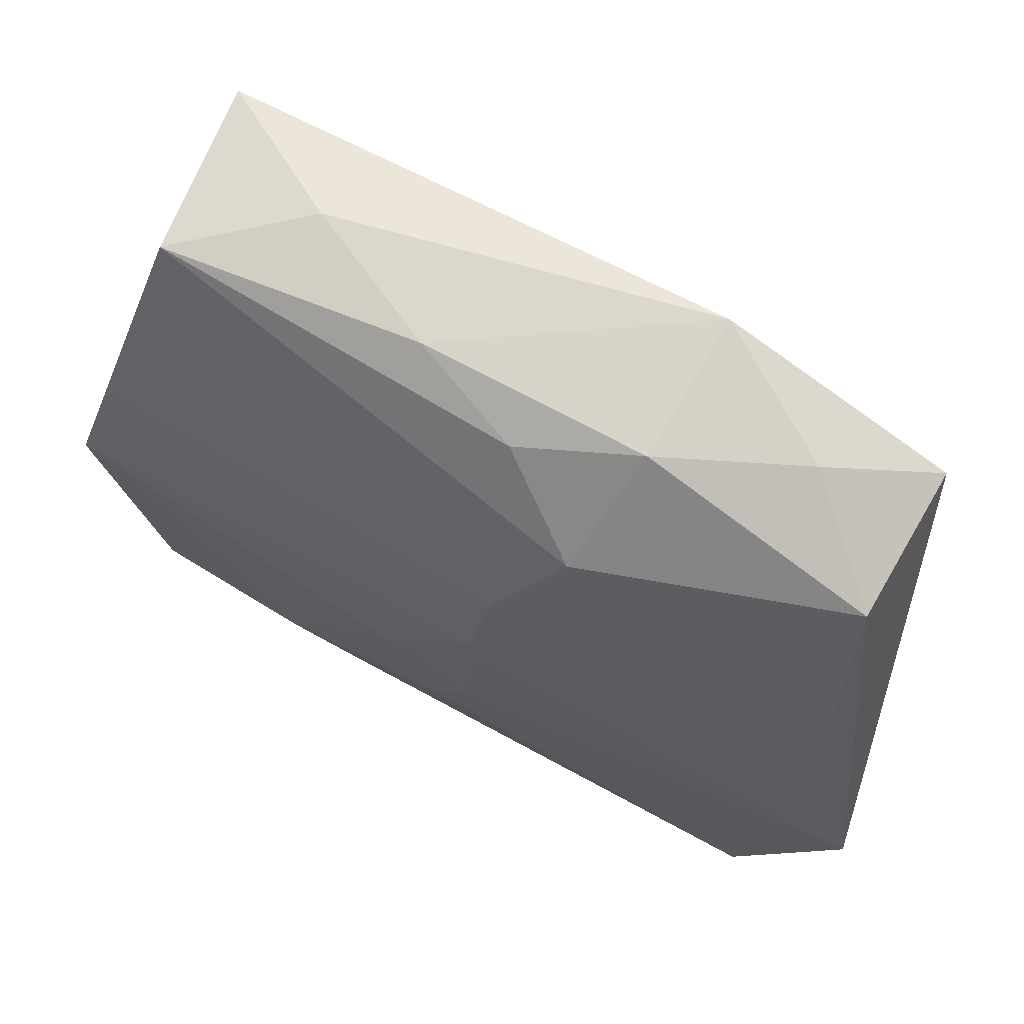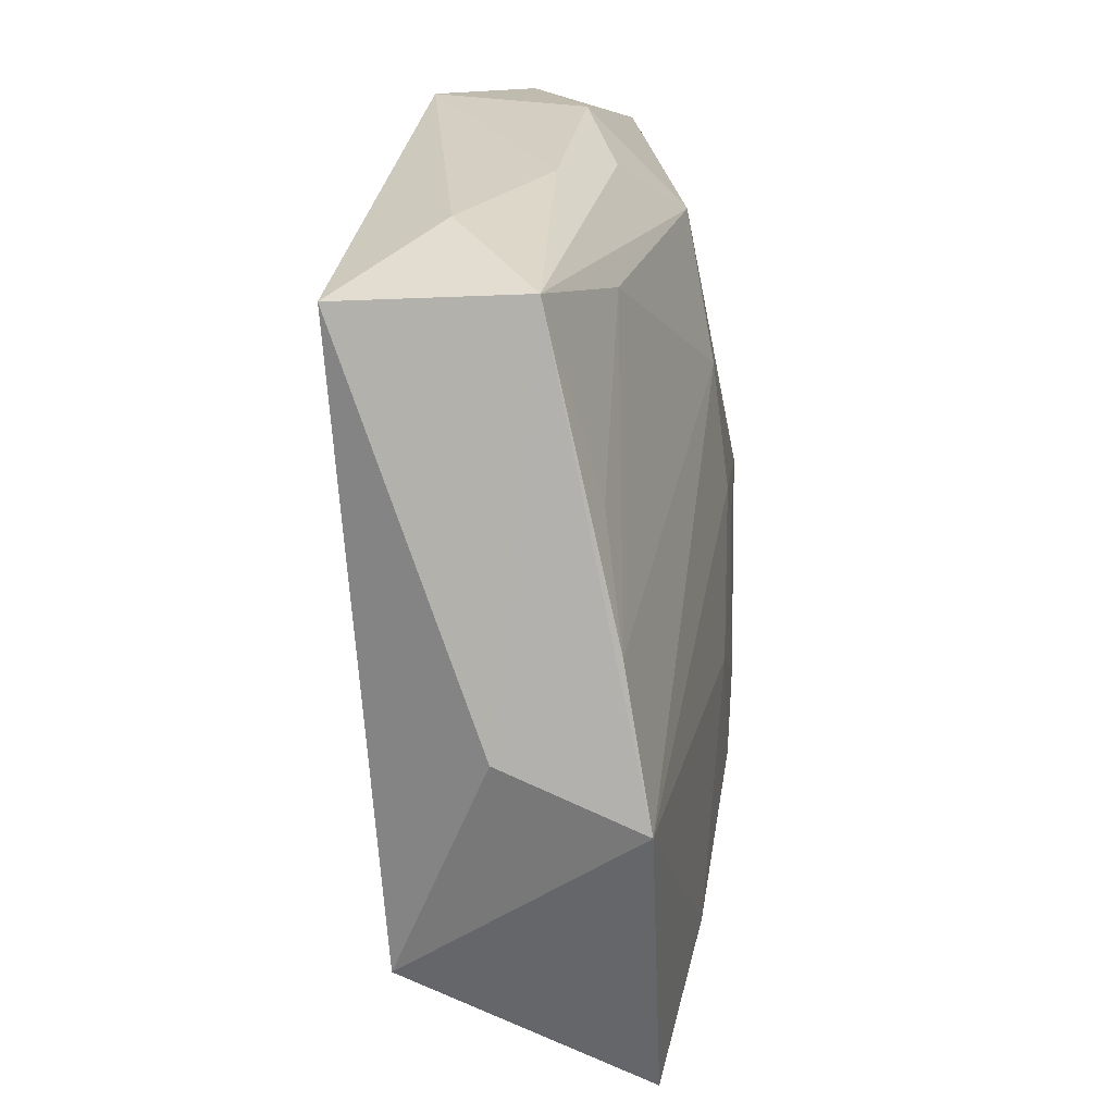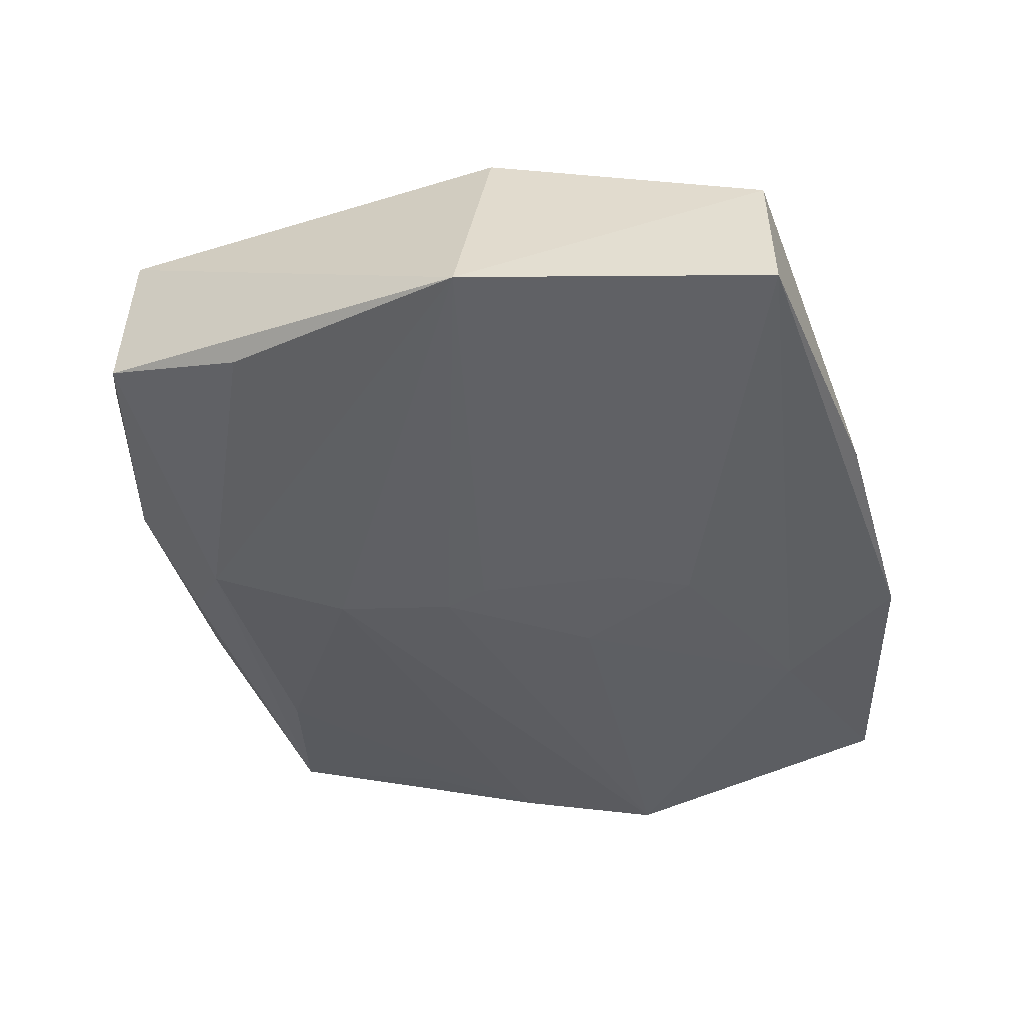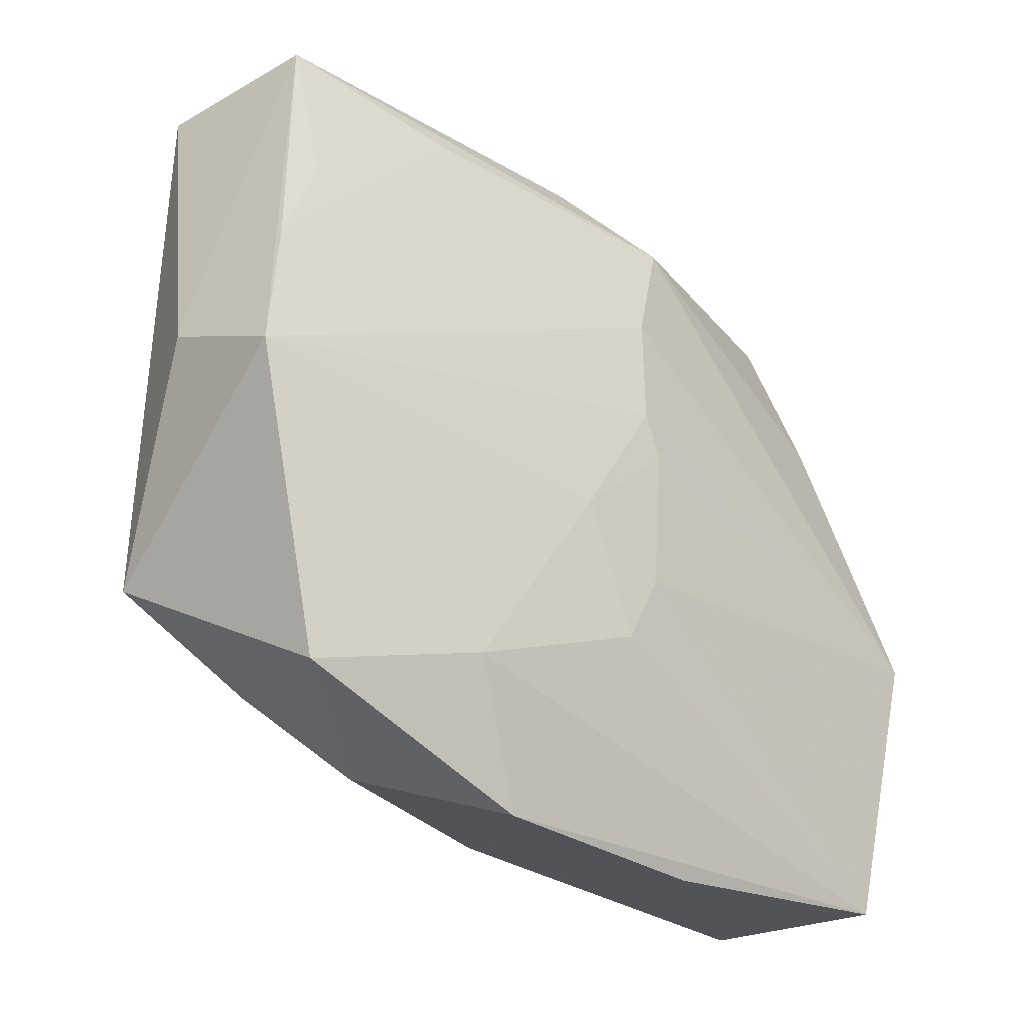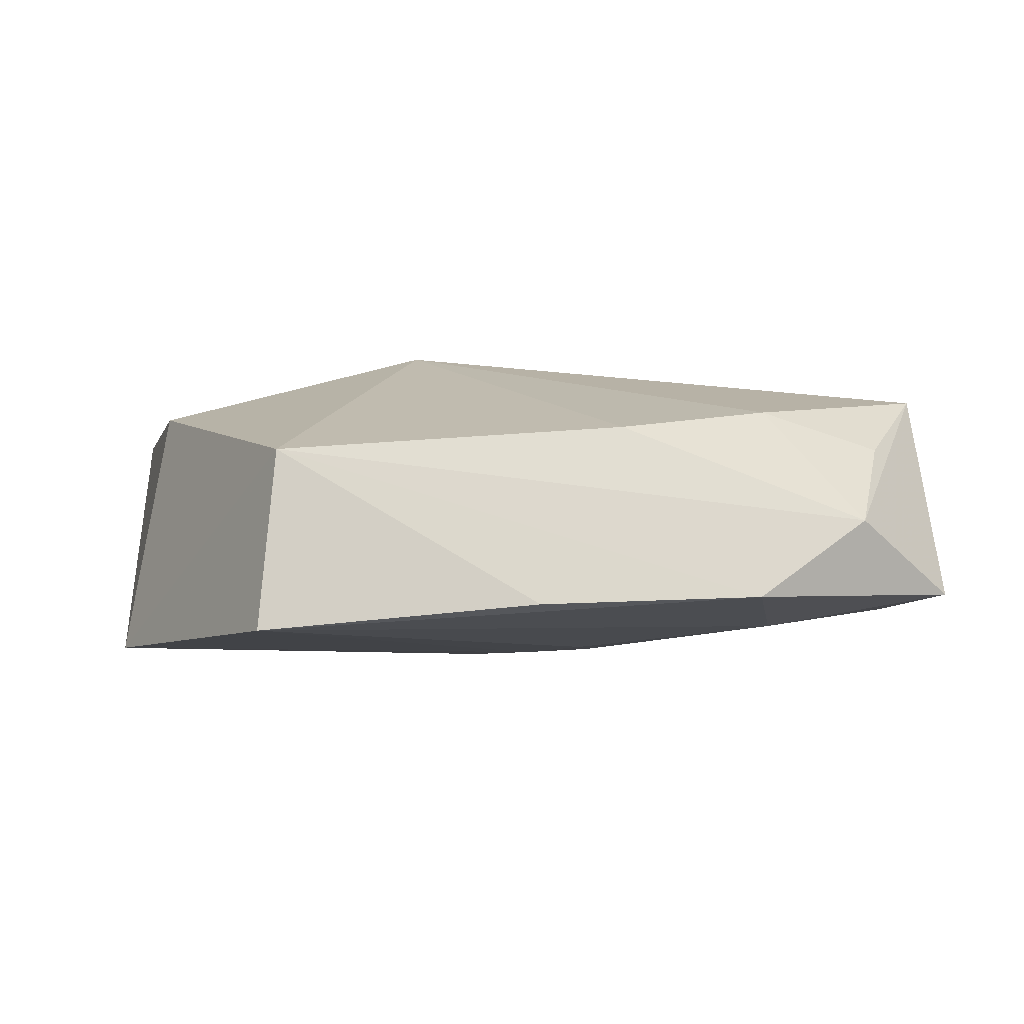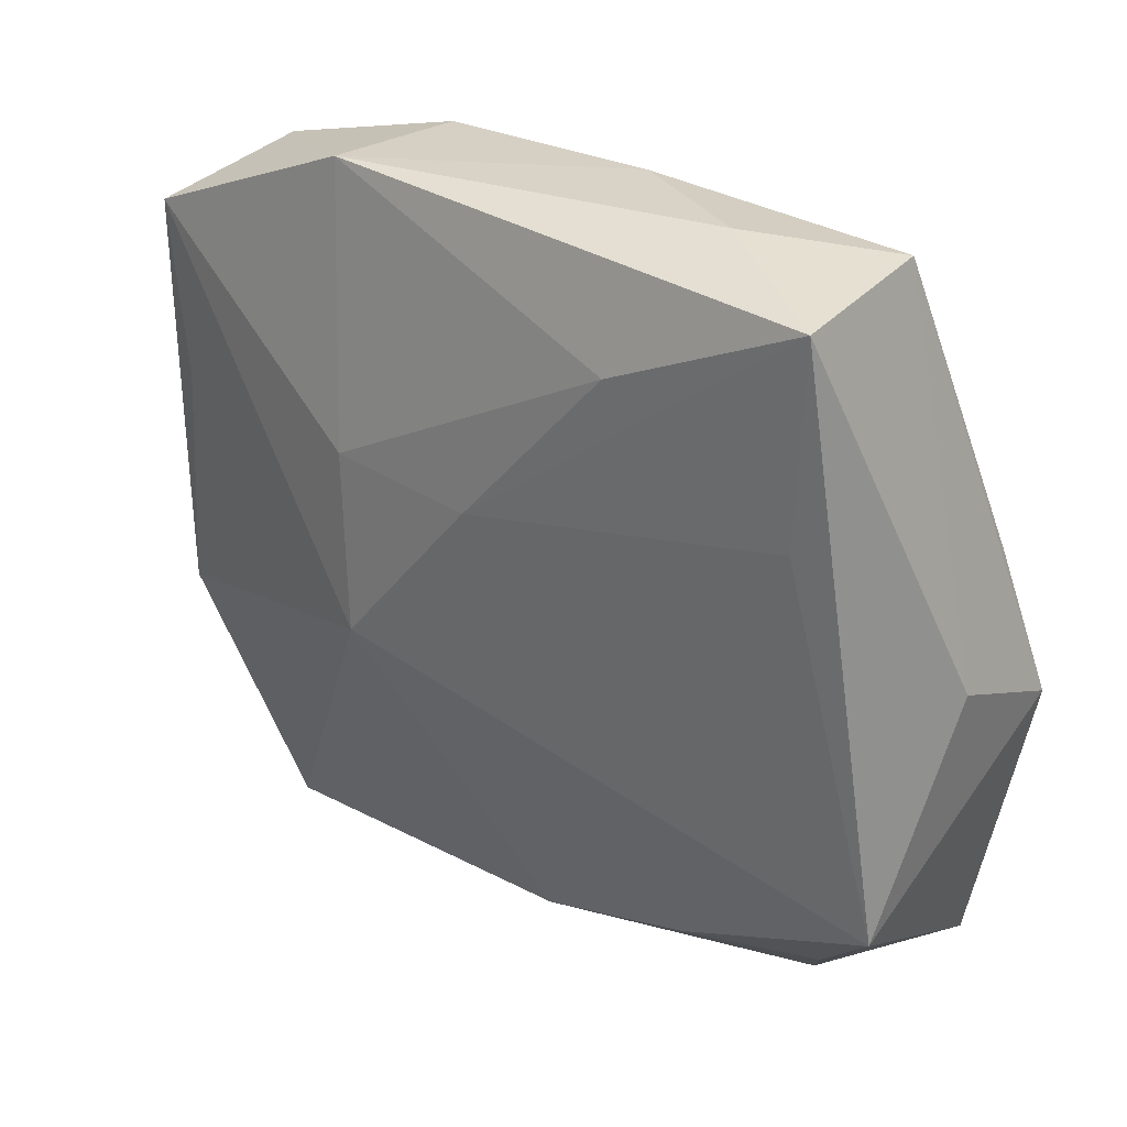
<metadata>
{"format":"obj","ext":"obj","renderer":"f3d","projection":"perspective","resolution":1024,"background":"white","views":[{"elev":72.9,"azim":-156.1,"up":"+Y"},{"elev":25.4,"azim":93.7,"up":"+Y"},{"elev":-48.3,"azim":-72.0,"up":"+Z"},{"elev":-26.9,"azim":131.3,"up":"+Y"},{"elev":-7.2,"azim":-15.7,"up":"+Z"},{"elev":28.4,"azim":35.7,"up":"+Y"}]}
</metadata>
<code>
v 0.03625 0.008816 -0.006434
v 0.01566 0.02857 -0.005008
v 0.01934 0.0349 0.006695
v -0.01109 0.01186 0.01475
v 0.001529 0.01057 0.01534
v -0.008816 0.02686 -0.009603
v 0.01295 -0.03558 -0.01076
v -0.03169 0.01122 0.009467
v 0.03013 0.03308 -0.0003374
v 0.007724 0.03486 2.795e-05
v -0.01311 0.0349 0.01138
v 0.0283 -0.02649 0.004099
v 0.02929 0.01484 0.01362
v 0.03593 -0.018 0.01039
v 0.034 -0.02876 -0.009491
v -0.001497 0.03262 -0.004174
v -0.03542 -0.01023 0.00665
v 0.03067 0.03236 0.01466
v 0.00636 -0.006559 -0.01368
v -0.003084 0.001087 -0.0139
v -0.0238 0.03264 0.003902
v 0.001983 -0.01779 -0.01421
v -0.01044 -0.003692 0.01501
v 0.017 -0.0267 0.007109
v 0.03947 -0.003537 -0.008796
v -0.03158 0.02805 -0.004247
v 0.001573 -0.03196 0.004216
v -0.001801 0.005132 -0.01355
v 0.02369 -0.03383 -0.003523
v 0.03108 0.01809 -0.004843
v -0.001288 -0.0117 -0.0144
v -0.003364 0.01555 -0.01211
v -0.02923 -0.03386 0.000659
v -0.03064 -0.03412 -0.0144
v -0.0116 0.03447 -0.001247
v -0.007181 -0.03615 -0.01189
v -0.03266 0.01493 -0.009175
v -0.03884 -0.008135 -0.0144
v 0.03863 0.001365 0.002684
v 0.01831 -0.02403 -0.01238
v -0.03313 0.02661 0.009629
v 0.01432 0.02511 0.01532
f 39 18 14
f 39 14 25
f 24 14 23
f 13 14 18
f 9 18 39
f 39 25 9
f 38 17 41
f 4 41 23
f 7 34 40
f 40 19 25
f 1 9 25
f 1 25 32
f 32 2 1
f 14 24 12
f 12 29 14
f 24 29 12
f 23 41 8
f 8 17 23
f 41 17 8
f 23 17 33
f 33 38 34
f 17 38 33
f 7 29 33
f 28 38 32
f 32 25 28
f 25 19 28
f 34 38 31
f 5 4 23
f 5 13 18
f 23 14 5
f 14 13 5
f 42 5 18
f 4 5 42
f 7 40 15
f 15 40 25
f 15 29 7
f 15 25 14
f 14 29 15
f 2 9 30
f 30 1 2
f 9 1 30
f 6 9 2
f 6 2 32
f 32 38 6
f 26 38 41
f 35 6 26
f 18 9 3
f 27 24 23
f 23 33 27
f 27 29 24
f 27 33 29
f 36 34 7
f 7 33 36
f 36 33 34
f 19 40 22
f 22 31 19
f 22 40 34
f 34 31 22
f 38 28 20
f 20 31 38
f 20 28 19
f 19 31 20
f 9 6 16
f 16 6 35
f 21 26 41
f 35 26 21
f 37 6 38
f 38 26 37
f 37 26 6
f 35 21 11
f 18 3 11
f 11 21 41
f 11 42 18
f 41 4 11
f 4 42 11
f 9 16 10
f 10 16 35
f 10 3 9
f 35 11 10
f 10 11 3

</code>
